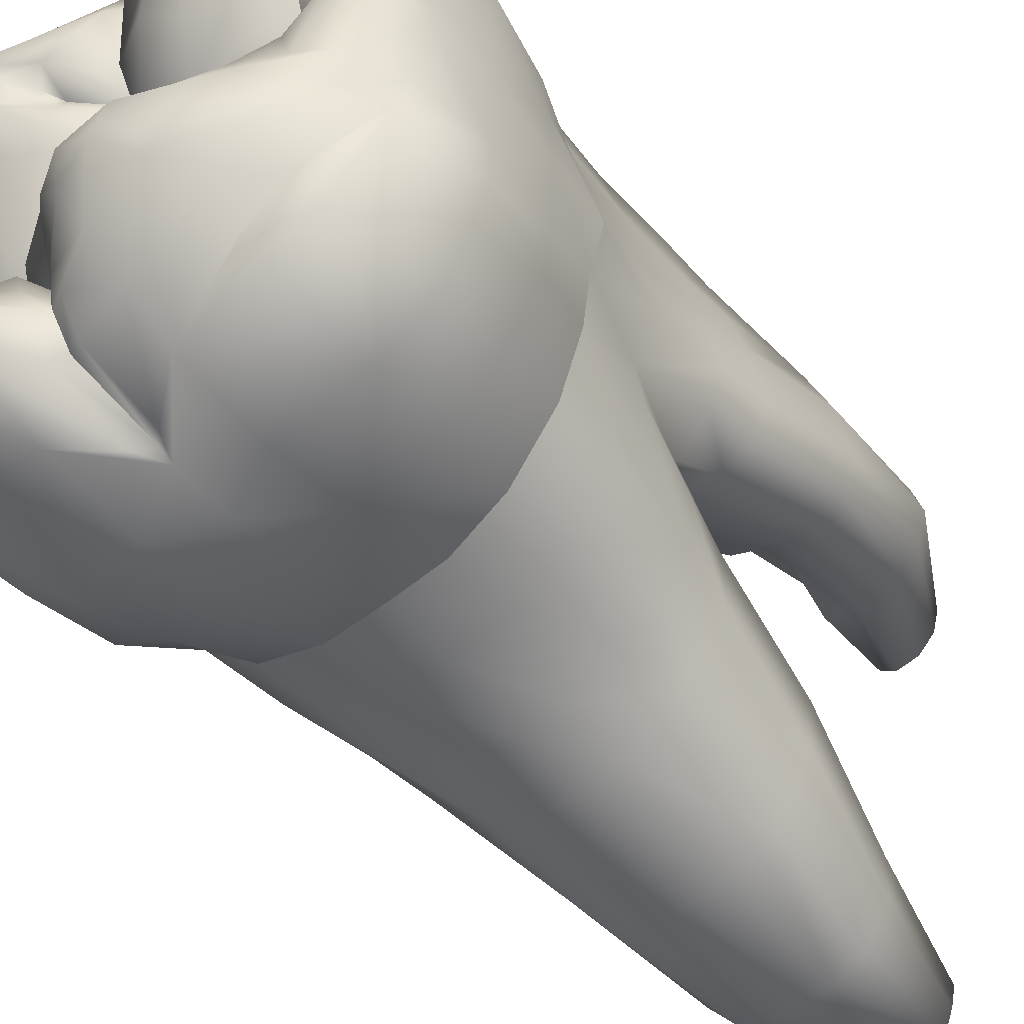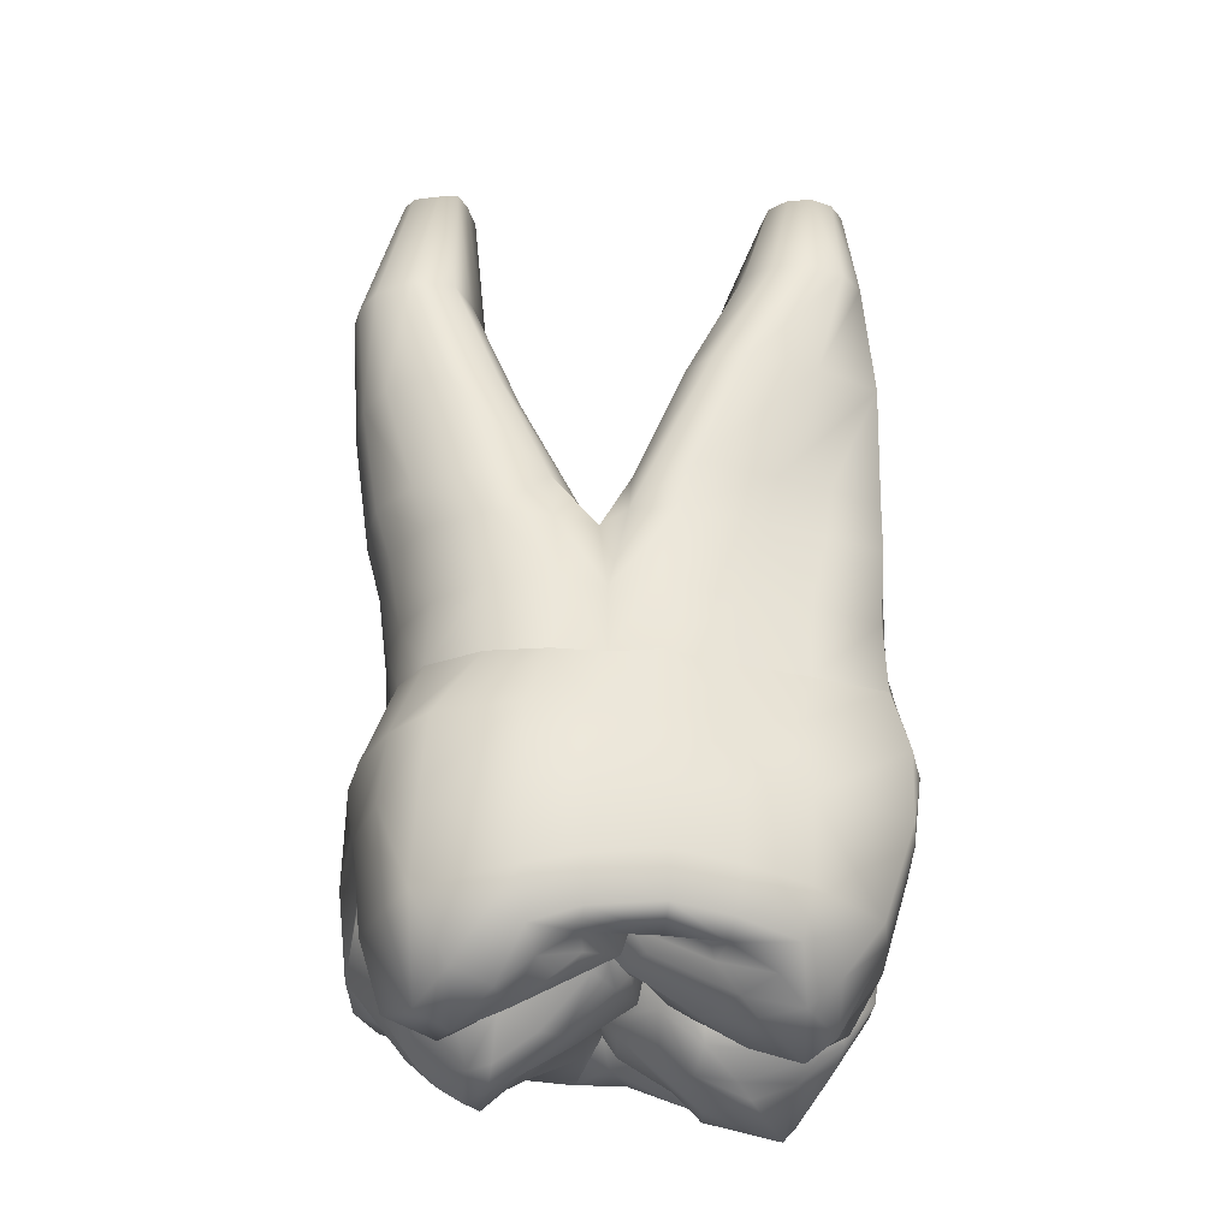
<metadata>
{"format":"obj","ext":"obj","renderer":"f3d","projection":"perspective","resolution":1024,"background":"white","views":[{"elev":-51.5,"azim":41.3,"up":"+Z"},{"elev":-28.8,"azim":-101.1,"up":"+Y"}]}
</metadata>
<code>
o cube1
v 1.742 11.53 4.272
v 3.958 -6.383 3.908
v -3.827 -6.382 3.236
v -3.074 11.53 4.262
v 1.742 11.53 2.612
v 3.243 -6.383 -3.258
v -3.765 -6.63 -3.9
v -3.074 11.53 2.621
v 3.323 -0.22 4.606
v -0.01387 3.09 4.856
v 2.252 11.53 3.442
v -0.01449 -6.06 4.312
v 4.848 -5.556 -0.1865
v -3.32 -0.2196 4.606
v -4.877 -5.555 -0.1865
v -3.578 11.53 3.442
v 3.476 -0.22 -3.408
v -0.05666 13.01 -4.323
v -0.3175 -5.848 -4.67
v -3.504 -0.2196 -3.408
v -0.134 -4.504 0.4877
v -0.01418 0.05782 5.476
v -4.606 -0.4221 -0.1818
v -0.01418 0.05782 -4.791
v 4.578 -0.4228 -0.1818
v -3.502 -5.555 -0.5932
v 3.175 1.337 4.58
v 3.386 1.337 -3.367
v -3.203 1.337 4.58
v -3.414 1.337 -3.367
v -0.014 1.337 -4.927
v 4.123 1.337 -0.1818
v -0.014 1.337 5.181
v -4.151 1.337 -0.1818
v -4.098 -3.306 4.686
v -3.913 -3.306 -4.563
v 4.07 -3.306 4.761
v 4.07 -3.306 -4.503
v -0.01435 -3.201 4.922
v -5.035 -3.306 -0.1865
v -0.1943 -2.842 -5.458
v 5.006 -3.306 -0.1865
v -0.01451 -6.166 3.843
v -0.3175 -6.268 -4.102
v 4.728 -5.71 1.005
v -4.757 -5.709 1.048
v 4.538 -5.732 -1.918
v -4.757 -5.709 -1.678
v -3.977 -5.315 4.037
v -3.977 -5.315 -4.678
v -0.01445 -5.065 4.587
v -4.998 -4.612 -0.1865
v 3.948 -5.316 4.517
v 3.948 -5.316 -4.367
v -0.2985 -4.15 -5.045
v 4.969 -4.613 -0.1865
v 4.292 -0.4328 1.146
v 4.292 -0.4328 -1.178
v 4.954 -3.306 -1.909
v 4.954 -3.306 1.227
v 4.866 -4.773 -1.995
v 4.866 -4.773 1.11
v -4.321 -0.4322 1.146
v -4.321 -0.4322 -1.178
v -4.983 -3.306 1.227
v -4.983 -3.306 -1.6
v -4.894 -4.772 -1.686
v -4.894 -4.772 1.174
v -3.966 -5.645 -1.33
v -3.966 -5.645 0.6998
v -1.441 -5.716 -0.1865
v 1.412 -5.556 -0.1865
v 4.36 -6.028 -0.1865
v -4.389 -6.027 -0.1865
v -3.387 -6.825 2.67
v -3.451 -6.825 -3.043
v 2.651 -7.091 -2.497
v 3.625 -6.826 2.777
v 4.234 -6.015 0.8467
v -4.263 -6.014 -1.648
v -4.263 -6.014 1.018
v 3.8 -6.142 -1.788
v 3.225 -5.313 0.1638
v 1.502 -5.889 0.1145
v -1.531 -5.888 0.1145
v 1.502 -5.889 -0.4876
v 1.245 11.53 4.306
v 2.114 11.53 3.936
v 1.239 -6.575 4.391
v -3.442 11.53 3.93
v 1.245 11.53 2.578
v 0.9547 -6.081 -4.538
v -2.582 11.53 4.297
v 2.114 11.53 2.948
v -1.187 -6.578 3.805
v -3.442 11.53 2.954
v -2.582 11.53 2.587
v -1.308 -6.757 -4.82
v 1.183 0.03017 -4.793
v -1.211 0.03034 -4.793
v 1.183 0.03017 5.317
v -1.211 0.03034 5.317
v 1.176 1.337 -4.806
v 3.784 1.337 1.605
v -1.152 1.337 5.283
v -3.675 1.337 -1.059
v 3.647 1.337 -1.059
v -1.204 1.337 -4.806
v -3.812 1.337 1.605
v 1.124 1.337 5.283
v 1.263 -3.306 5.483
v -1.381 -3.362 -5.501
v 1.102 -3.408 -5.53
v -1.292 -3.306 5.408
v 1.27 -5.296 5.257
v 1.1 -5.286 -5.315
v -1.299 -5.296 4.788
v -1.378 -5.296 -5.297
v -1.146 -6.971 3.245
v 0.9165 -6.885 -3.959
v -1.452 -7.217 -3.779
v 1.219 -6.732 3.758
v 3.712 -1.725 5.004
v 3.712 -1.725 -4.104
v -0.01427 -1.725 -5.559
v 4.718 -1.725 -0.1865
v -3.887 -1.717 4.806
v -3.741 -1.725 -4.414
v -0.05553 -1.725 5.637
v -4.747 -1.725 -0.1865
v 4.623 -1.725 -1.912
v 4.623 -1.725 1.231
v -4.652 -1.725 1.231
v -4.652 -1.725 -1.604
v -1.253 -1.725 -5.48
v 1.224 -1.725 5.653
v 1.224 -1.725 -5.48
v -1.253 -1.725 5.653
v 3.559 -5.898 0.3767
v -3.37 -5.981 -0.2771
v 3.186 -5.808 -0.2035
v 4.575 -6.047 2.305
v -4.604 -6.046 2.305
v -4.93 -3.306 2.491
v 4.901 -3.306 2.491
v -4.93 -3.306 -2.864
v 3.969 -6.047 -2.678
v -4.604 -6.046 -2.678
v 4.787 -5.045 -2.849
v -4.816 -5.044 2.476
v 4.901 -3.306 -2.864
v 4.787 -5.045 2.476
v -4.816 -5.044 -2.849
v 4.118 -6.42 2.026
v -3.997 -6.419 -2.399
v -3.954 -6.419 2.026
v 3.379 -6.575 -2.206
v -4.556 -1.725 2.321
v 4.527 -1.725 -2.789
v 4.527 -1.725 2.321
v -4.556 -1.725 -2.789
v 1.374 11.96 3.442
v -0.01387 3.09 0.8156
v -2.838 11.96 3.442
v 0.9293 11.53 4.075
v 0.9293 11.53 2.809
v -2.073 11.53 3.442
v 0.7378 11.53 3.442
v -2.262 11.53 2.816
v -2.262 11.53 4.068
v 3.108 3.09 4.727
v 2.965 3.09 -1.051
v 4.007 3.09 0.3533
v -3.136 3.09 4.727
v -3.023 3.09 -1.107
v -4.035 3.09 0.3533
v 2.048 3.09 -0.6925
v 3.705 3.09 2.139
v -1.64 3.09 5.155
v -3.733 3.09 -0.6594
v 3.705 3.09 -0.4985
v -2.076 3.09 -0.6941
v -3.733 3.09 2.139
v 1.612 3.09 5.168
v 2.825 9.428 4.471
v 2.826 9.428 1.989
v 3.516 9.428 3.23
v 1.925 9.428 1.829
v 3.307 9.428 3.969
v -2.462 9.428 4.677
v -3.797 9.428 2.465
v -2.461 9.428 1.779
v -3.798 9.428 3.991
v -1.532 9.428 3.229
v 0.9699 9.428 3.229
v -1.8 9.428 2.132
v -1.801 9.428 4.325
v 1.247 9.428 4.29
v 1.248 9.428 2.168
v -3.332 9.428 4.51
v -3.331 9.428 1.946
v -3.999 9.428 3.228
v 3.308 9.428 2.491
v 1.924 9.428 4.63
v -0.5253 4.23 0.8301
v 0.5018 4.23 0.8301
v -0.816 4.23 0.0715
v -0.592 4.23 4.058
v -3.086 4.23 4.755
v -3.086 4.23 -0.4632
v -4.006 4.23 0.6744
v 3.685 4.23 -0.1336
v 1.698 4.23 5.116
v 3.059 4.23 4.755
v 3.059 4.23 -0.4632
v 3.978 4.23 0.6744
v 2.156 4.23 -0.3628
v 3.685 4.23 2.428
v -1.725 4.23 5.118
v -3.713 4.23 -0.1336
v -2.184 4.23 -0.3648
v -3.713 4.23 2.428
v 0.5685 4.23 3.778
v 0.7926 4.23 0.0715
v -2.31 -7.51 2.885
v 0.7155 -7.455 -2.531
v -2.257 -7.305 -3.639
v 2.613 -7.511 3.751
v 3.031 -7.061 4.158
v 2.382 -6.365 -3.943
v -2.956 -3.306 -5.233
v 2.927 -3.306 -5.233
v -2.956 -3.306 5.047
v 2.84 -5.306 4.892
v -2.869 -5.305 -4.984
v -2.546 -7.06 3.476
v -2.696 -7.06 -4.384
v 2.414 -0.09495 -4.411
v -2.442 -0.09461 -4.411
v 2.414 -0.09495 5.031
v -2.442 -0.09461 5.031
v 2.927 -3.306 5.122
v 2.84 -5.306 -4.984
v -2.869 -5.305 4.413
v 2.67 -1.725 5.328
v 2.67 -1.725 -5.065
v -2.699 -1.725 5.328
v -2.699 -1.725 -5.065
v -3.765 -6.2 0.8851
v -3.765 -6.2 -1.515
v 2.09 -7.151 2
v -1.959 -7.151 1.893
v -3.164 -6.988 1.806
v 3.296 -6.989 2.244
v 1.398 -7.07 2.818
v -0.3811 -5.842 0.7334
v -0.05506 -5.761 0.2351
v 0.2011 -5.742 0.6983
v 3.871 -6.623 2.401
v 3.661 -6.488 2.134
v -1.817 -5.266 -1.78
v 2.885 -5.875 0.4007
v -2.247 -5.875 -0.5081
v -2.248 -5.434 -0.8608
v -1.288 -6.554 2.308
v 1.547 -7.111 2.544
v -0.01387 3.09 -0.09179
v 2.39 1.337 -4.31
v -2.418 1.337 -4.31
v -0.01395 3.09 -5.16
v -0.01385 4.23 -0.8474
v -1.843 4.23 -1.304
v 1.815 4.23 -1.302
v -0.9155 3.09 -5.068
v 0.8876 3.09 -5.068
v 2.845 4.23 -2.085
v -2.873 4.23 -2.085
v -2.256 3.09 -4.467
v 2.228 3.09 -4.467
v 3.175 3.09 -3.287
v -3.203 3.09 -3.287
v -0.0139 4.23 -5.432
v -0.8703 4.23 -5.386
v 0.8425 4.23 -5.386
v -1.879 4.23 -4.759
v 1.851 4.23 -4.759
v 2.919 4.23 -3.525
v -2.947 4.23 -3.525
v 0.01823 9.428 -6.016
v 0.01826 9.428 -3.113
v -1.19 9.428 -3.597
v 1.226 9.428 -3.596
v -0.5473 9.428 -5.968
v 0.5838 9.428 -5.968
v 1.847 9.428 -4.043
v -1.811 9.428 -4.043
v -1.213 9.428 -5.683
v 1.25 9.428 -5.683
v 1.81 9.428 -4.97
v -1.773 9.428 -4.97
v -0.05667 12.51 -5.114
v -0.05666 12.51 -3.441
v -0.6866 12.51 -3.72
v 0.5733 12.51 -3.72
v -0.3516 12.51 -5.086
v 0.2383 12.51 -5.086
v 0.8973 12.51 -3.977
v -1.011 12.51 -3.977
v -0.6988 12.51 -4.922
v 0.5855 12.51 -4.922
v 0.8004 12.51 -4.387
v -0.9137 12.51 -4.387
v -3.801 1.337 -1.996
v 4.038 -0.3264 -2.218
v -4.067 -0.3259 -2.218
v 3.774 1.337 -1.996
v 3.13 6.759 4.703
v 3.13 6.759 0.614
v 3.906 6.759 1.797
v 2.259 6.759 0.8483
v 3.664 6.759 3.283
v -2.349 6.759 4.962
v -4.024 6.759 1.042
v -2.574 6.759 0.8517
v -4.024 6.759 3.279
v 1.171 6.759 4.603
v 1.278 6.759 1.371
v -1.274 6.759 2.302
v 1.003 6.759 2.303
v -1.557 6.759 1.375
v -1.447 6.759 4.738
v -3.473 6.759 4.697
v -3.472 6.759 0.6182
v -4.273 6.759 1.796
v 3.665 6.759 1.04
v 2.04 6.759 4.967
v 0.03352 6.759 -5.805
v 0.03356 6.759 -2.061
v -1.516 6.759 -2.532
v 1.583 6.759 -2.531
v -0.6921 6.759 -5.758
v 0.7591 6.759 -5.758
v 2.536 6.759 -3.146
v -2.469 6.759 -3.146
v -1.546 6.759 -5.373
v 1.613 6.759 -5.373
v 2.435 6.759 -4.182
v -2.368 6.759 -4.182
v 3.614 1.337 2.991
v 3.824 -0.3264 2.876
v -3.852 -0.3259 2.876
v -3.642 1.337 2.991
v 3.406 3.09 3.433
v -3.434 3.09 3.433
v -3.399 4.23 3.591
v 3.372 4.23 3.591
v 0.2634 -6.363 1.62
v -0.01448 -5.668 1.578
v -1.694 -7.122 2.454
v -0.3524 -6.135 1.323
v -1.421 -6.665 2.003
v -1.046 -6.873 2.495
v -0.8384 -5.921 -2.782
v 2.019 -6.973 -3.38
v -1.238 -5.945 -0.4141
v -0.03659 -6.413 -4.037
v -0.6242 -6.29 -2.58
v -1.625 -5.509 -1.497
v -1.93 -5.781 -1.949
v -1.061 -6.459 -2.766
v -0.03987 -5.96 -4.733
v -0.5684 -5.992 -4.792
v -0.5413 -6.43 -4.026
v -1.86 -5.835 -0.9956
v -3.055 -7.084 -2.734
v -2.353 -5.796 -1.141
v -3.343 -6.052 -0.7499
v 3.193 3.09 -2.036
v -3.237 3.09 -2.065
v 0.0262 -4.472 -5.262
v -0.5285 -4.472 -5.262
v -0.2606 -3.913 -5.252
v -0.25 -6.19 4.383
v -0.3155 -5.286 4.891
v -0.2359 -6.506 3.573
v 0.2518 -6.524 3.841
v 0.2789 -6.235 4.434
v 0.2609 -5.287 5.125
v -0.2858 -6.348 1.997
v 0.2608 -3.306 5.322
v -0.2895 -3.306 5.285
v -0.03494 -2.921 5.46
v 3.522 -5.63 -3.784
v 2.579 -5.617 -4.447
v 1.806 -7.482 -2.514
v 0.04561 -7.09 -2.555
v 1.367 -7.455 -2.955
v 0.4589 -7.124 -2.972
v 1.109 -6.672 -1.509
v -2.224 -6.572 -2.342
v -2.058 -6.772 -2.75
v 1.796 -6.52 1.057
v -1.745 -6.52 1.004
v 1.064 -6.741 1.59
v 3.172 -6.45 1.637
v -2.868 -6.671 1.177
v 1.095 -6.816 2.487
v -1.081 -6.233 2.178
v -1.17 -6.497 1.313
v -0.9941 -6.431 1.722
v 2.077 -6.49 -1.492
v 3.517 -6.209 1.785
v 3.322 -6.307 -1.563
v 2.893 -6.443 -1.441
v -3.333 -6.65 1.456
v -3.199 -6.568 -1.742
v -2.704 -6.44 -1.938
v -3.514 -6.547 -1.973
v -0.4755 -6.643 -1.254
v 0.2945 -6.575 -0.977
v -0.5868 -6.62 -1.78
v -0.8038 -6.505 -3.428
v -0.3328 -6.412 -3.34
v -0.5803 -6.155 -3.473
v -1.661 -7.082 -3.427
v 2.1 2.6 0
v 2.1 0 0
v -2.3 0 0
v -2.3 2.6 0
v 0 1.7 0
g cube1_B
f 12 51 384 383
f 12 387 388 51
f 39 51 388 390
f 39 390 392
f 43 386 387 12
f 51 39 391 384
f 89 115 388 387
f 95 383 384 117
f 114 117 384 391
f 115 111 390 388
f 119 385 383 95
f 129 392 136
f 136 392 390 111
f 138 392 129
f 383 385 43 12
f 387 386 122 89
f 391 392 138 114
f 392 391 39
g cube1_Buildup
f 426 430 427
f 427 430 428
f 428 430 429
g cube1_Cementum
f 1 87 204 185
f 1 162 87
f 4 164 90
f 4 200 190 93
f 5 94 203 186
f 5 162 94
f 8 164 97
f 8 201 191 96
f 9 350 349 27
f 10 105 33
f 10 213 223
f 10 219 179
f 10 223 206 163
f 11 88 189 187
f 11 162 88
f 11 187 203 94
f 14 241 105 29
f 16 164 96
f 16 202 193 90
f 17 238 268 28
f 18 303 302
f 18 306 301
f 18 308 303
f 18 310 306
f 18 311 310
f 18 312 308
f 20 315 313 30
f 22 101 110 33
f 23 63 109 34
f 24 31 103 99
f 25 32 104 57
f 27 110 240 9
f 27 184 110
f 28 316 314 17
f 29 179 174
f 29 352 351 14
f 30 269 239 20
f 30 281 278 269
f 31 270 275 103
f 32 173 178 104
f 33 105 102 22
f 33 110 10
f 34 106 64 23
f 34 109 183 176
f 57 104 349 350
f 58 107 32 25
f 64 106 313 315
f 88 162 1
f 90 164 16
f 90 193 200 4
f 91 162 5
f 93 164 4
f 93 170 164
f 94 162 11
f 96 164 8
f 96 191 202 16
f 97 169 196 192
f 97 192 201 8
f 99 103 268 238
f 100 108 31 24
f 102 105 241
f 103 275 279 268
f 105 10 179
f 105 179 29
f 107 172 181
f 107 181 173 32
f 108 274 270 31
f 162 91 166
f 162 168 165
f 163 205 208 10
f 163 267 207 205
f 164 169 97
f 164 170 167
f 165 87 162
f 165 168 195 198
f 166 168 162
f 167 169 164
f 167 194 196 169
f 170 197 194 167
f 171 184 27
f 172 215 181
f 172 276 273 177
f 172 378 276
f 173 216 218 178
f 174 179 219 209
f 174 354 352 29
f 175 180 210
f 176 180 106 34
f 176 183 222 211
f 177 217 215 172
f 177 267 224 217
f 177 273 271 267
f 178 353 349 104
f 180 175 106
f 181 215 212
f 182 272 277 175
f 183 354 355 222
f 184 10 110
f 184 171 214 213
f 185 189 88 1
f 185 204 336 317
f 186 188 91 5
f 186 203 335 318
f 187 189 321 319
f 188 199 166 91
f 190 197 170 93
f 190 200 332 322
f 191 201 333 323
f 192 196 330 324
f 193 202 334 325
f 194 328 330 196
f 197 331 328 194
f 198 195 329 326
f 198 204 87 165
f 199 195 168 166
f 205 207 330 328
f 206 223 326 329
f 206 224 267 163
f 207 221 324 330
f 208 219 10
f 209 219 322 332
f 209 355 354 174
f 210 220 323 333
f 210 221 182 175
f 211 220 180 176
f 211 222 325 334
f 212 215 318 335
f 212 216 173 181
f 213 10 184
f 213 214 317 336
f 214 356 317
f 216 319 321 218
f 217 320 318 215
f 218 321 317 356
f 218 356 353 178
f 220 210 180
f 221 207 267 182
f 222 355 332 325
f 224 327 320 217
f 239 269 108 100
f 240 110 101
f 267 271 272 182
f 268 279 280 28
f 269 278 274 108
f 270 282 284 275
f 271 338 339 272
f 272 339 344 277
f 273 340 338 271
f 274 283 282 270
f 275 284 286 279
f 276 343 340 273
f 277 344 348 288
f 277 379 175
f 278 285 283 274
f 279 286 287 280
f 280 378 316 28
f 281 288 285 278
f 281 379 277 288
f 282 337 342 284
f 283 341 337 282
f 284 342 346 286
f 285 345 341 283
f 286 346 347 287
f 287 276 378 280
f 287 347 343 276
f 288 348 345 285
f 289 294 342 337
f 289 301 306 294
f 290 291 339 338
f 290 302 303 291
f 291 296 344 339
f 291 303 308 296
f 292 304 302 290
f 293 305 301 289
f 294 298 346 342
f 294 306 310 298
f 295 307 304 292
f 296 300 348 344
f 296 308 312 300
f 297 309 305 293
f 298 299 347 346
f 298 310 311 299
f 299 311 307 295
f 300 312 309 297
f 301 305 18
f 302 304 18
f 304 307 18
f 305 309 18
f 307 311 18
f 309 312 18
f 313 379 281 30
f 314 316 107 58
f 316 378 172 107
f 317 321 189 185
f 318 320 188 186
f 319 335 203 187
f 320 327 329 195 199 188
f 322 331 197 190
f 323 334 202 191
f 324 333 201 192
f 325 332 200 193
f 326 336 204 198
f 328 331 208 205
f 329 327 224 206
f 331 322 219 208
f 332 355 209
f 333 324 221 210
f 334 323 220 211
f 335 319 216 212
f 336 326 223 213
f 337 341 293 289
f 338 340 292 290
f 340 343 295 292
f 341 345 297 293
f 343 347 299 295
f 345 348 300 297
f 349 353 171 27
f 351 352 109 63
f 352 354 183 109
f 353 356 214 171
f 379 313 106 175
g cube1_D
f 15 46 68 52
f 15 52 67 48
f 15 74 81 46
f 26 70 74
f 26 140 249 70
f 40 65 133 130
f 40 66 67 52
f 46 143 150 68
f 48 67 153 148
f 48 80 74 15
f 52 68 65 40
f 65 144 158 133
f 67 66 146 153
f 68 150 144 65
f 69 74 80
f 69 250 377 26
f 70 249 81
f 74 69 26
f 80 250 69
f 81 74 70
f 81 156 143 46
f 81 249 156
f 130 134 66 40
f 134 161 146 66
f 140 415 249
f 148 155 80 48
f 155 250 80
f 155 418 250
f 249 415 156
f 250 418 416 377
g cube1_Enamel2
f 2 53 234 229
f 2 78 259 154 142
f 3 236 244 49
f 6 77 364 230
f 6 147 157 77
f 6 393 149 147
f 7 148 153 50
f 7 237 227 76
f 9 240 245 123
f 14 351 158 127
f 17 314 159 124
f 20 239 248 128
f 23 130 133 63
f 24 99 137 125
f 25 57 132 126
f 35 49 244 233
f 35 233 247 127
f 36 50 153 146
f 36 146 161 128
f 37 242 234 53
f 38 151 149 54
f 41 125 137 113
f 47 82 157 147
f 49 150 143 3
f 50 235 237 7
f 53 152 145 37
f 54 149 393
f 54 243 232 38
f 58 131 159 314
f 59 61 149 151
f 61 147 149
f 63 133 158 351
f 64 134 130 23
f 75 156 415 253
f 75 225 236 3
f 75 253 225
f 76 155 148 7
f 76 375 155
f 77 411 399 395
f 77 414 411
f 82 413 157
f 89 229 234 115
f 92 230 364 120
f 95 117 244 236
f 98 121 227 237
f 100 135 248 239
f 111 115 234 242
f 112 135 125 41
f 112 231 248 135
f 116 113 232 243
f 116 394 230 92
f 117 114 233 244
f 118 235 231 112
f 121 425 227
f 122 255 228
f 122 407 255
f 123 160 350 9
f 123 245 242 37
f 124 159 151 38
f 124 246 238 17
f 125 135 100 24
f 126 131 58 25
f 127 158 144 35
f 127 247 241 14
f 128 161 315 20
f 128 248 231 36
f 137 246 232 113
f 138 247 233 114
f 142 152 53 2
f 143 156 75 3
f 144 150 49 35
f 145 160 123 37
f 147 61 47
f 151 159 131 59
f 157 413 414 77
f 225 253 252
f 225 362 119
f 226 396 398
f 226 397 395
f 226 420 419
f 226 421 396
f 227 375 76
f 227 401 375
f 227 425 401
f 228 229 89 122
f 228 254 78
f 228 266 251
f 229 228 78 2
f 230 394 393 6
f 231 235 50 36
f 232 246 124 38
f 236 225 119 95
f 237 235 118 98
f 238 246 137 99
f 242 245 136 111
f 243 394 116
f 251 254 228
f 251 402 405 254
f 252 359 225
f 252 403 409
f 252 409 410 361
f 253 406 403 252
f 253 415 406
f 254 260 259 78
f 255 407 404 266
f 259 260 154
f 260 254 405 412
f 265 361 410 408
f 265 408 362
f 266 228 255
f 266 404 402 251
f 315 161 134 64
f 350 160 132 57
f 359 361 265
f 359 362 225
f 361 359 252
f 362 359 265
f 364 77 395 397
f 375 400 417
f 375 416 418
f 375 418 155
f 393 394 243 54
f 395 399 226
f 397 398 120 364
f 398 397 226
f 399 420 226
f 401 400 375
f 412 154 260
f 417 416 375
f 419 421 226
g cube1_L
f 19 44 373 372
f 19 371 366 44
f 41 113 382
f 44 366 423 424
f 44 424 422 373
f 55 380 371 19
f 55 382 380
f 92 120 366 371
f 92 380 116
f 98 372 373 121
f 116 380 382 113
f 118 112 382 381
f 120 398 423 366
f 371 380 92
f 372 381 55 19
f 373 422 425 121
f 381 372 98 118
f 381 382 55
f 382 112 41
g cube1_M
f 13 45 79 73
f 13 56 62 45
f 13 73 82 47
f 42 60 62 56
f 42 126 132 60
f 45 142 154 79
f 47 61 56 13
f 56 61 59 42
f 59 131 126 42
f 62 60 145 152
f 73 141 82
f 79 139 73
f 83 73 139
f 132 160 145 60
f 141 73 83
f 141 413 82
f 152 142 45 62
f 154 139 79
f 154 412 83 139
g cube1_O
f 21 256 85 71
f 21 257 86 72
f 21 258 357 358
f 26 377 376 264
f 43 358 357 386
f 71 85 263 264
f 71 365 257 21
f 72 83 262 84
f 72 84 258 21
f 84 262 405 402
f 86 141 83 72
f 86 399 411
f 86 411 414 141
f 140 26 264 263
f 141 414 413
f 256 409 403 85
f 257 420 399 86
f 261 264 376 369
f 261 369 370 363
f 262 83 412 405
f 263 406 415 140
f 264 374 365 71
f 358 360 256 21
f 358 408 410 360
f 360 410 409 256
f 362 389 385 119
f 362 408 358 389
f 363 367 368 261
f 363 424 423 367
f 365 419 420 257
f 367 396 421 368
f 367 423 398 396
f 368 374 264 261
f 368 421 374
f 369 376 417 400
f 369 400 401 370
f 370 422 424 363
f 374 421 419 365
f 377 416 417 376
f 385 389 358 43
f 401 425 422 370
f 402 404 258 84
f 403 406 263 85
f 404 407 357 258
f 407 122 386 357
g cube1_V
f 22 129 136 101
f 101 136 245 240
f 102 138 129 22
f 241 247 138 102
g cube1_default
f 427 430 426
f 428 430 427
f 429 430 428

</code>
